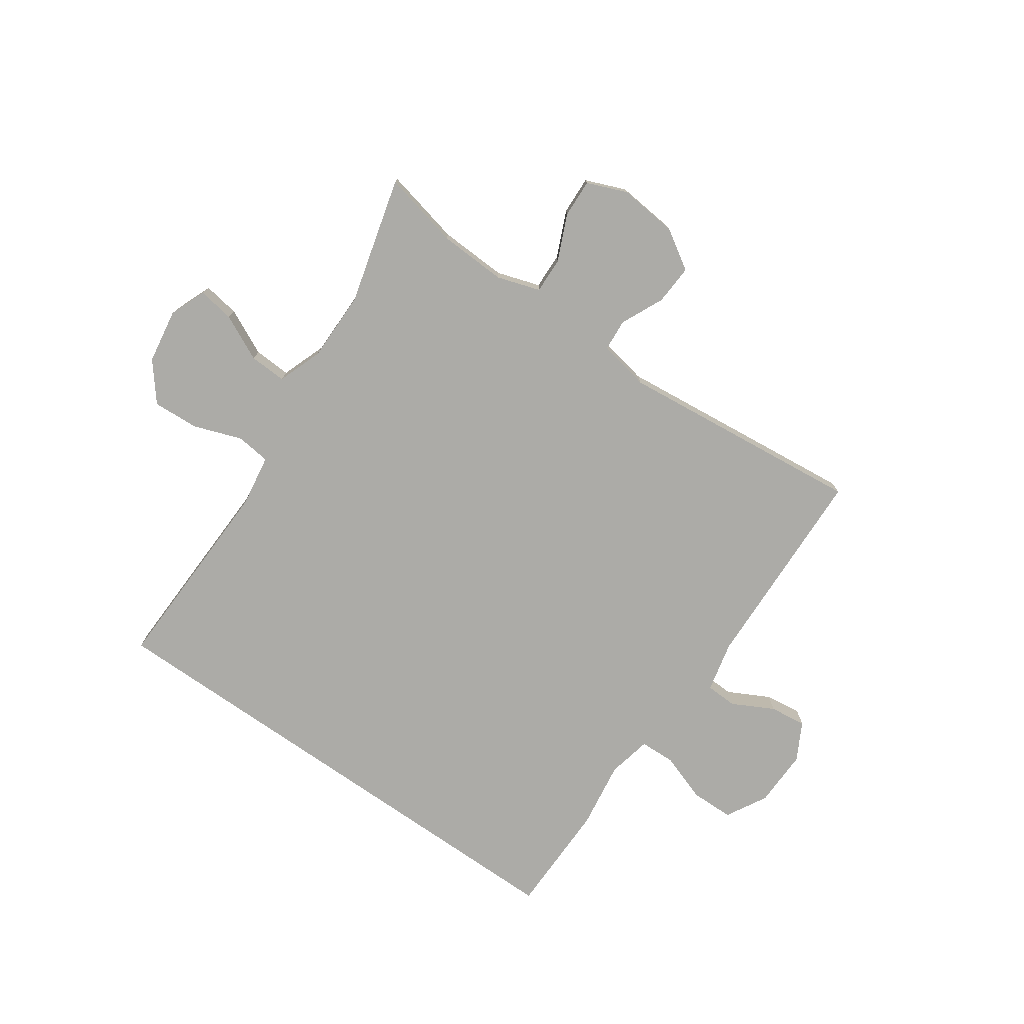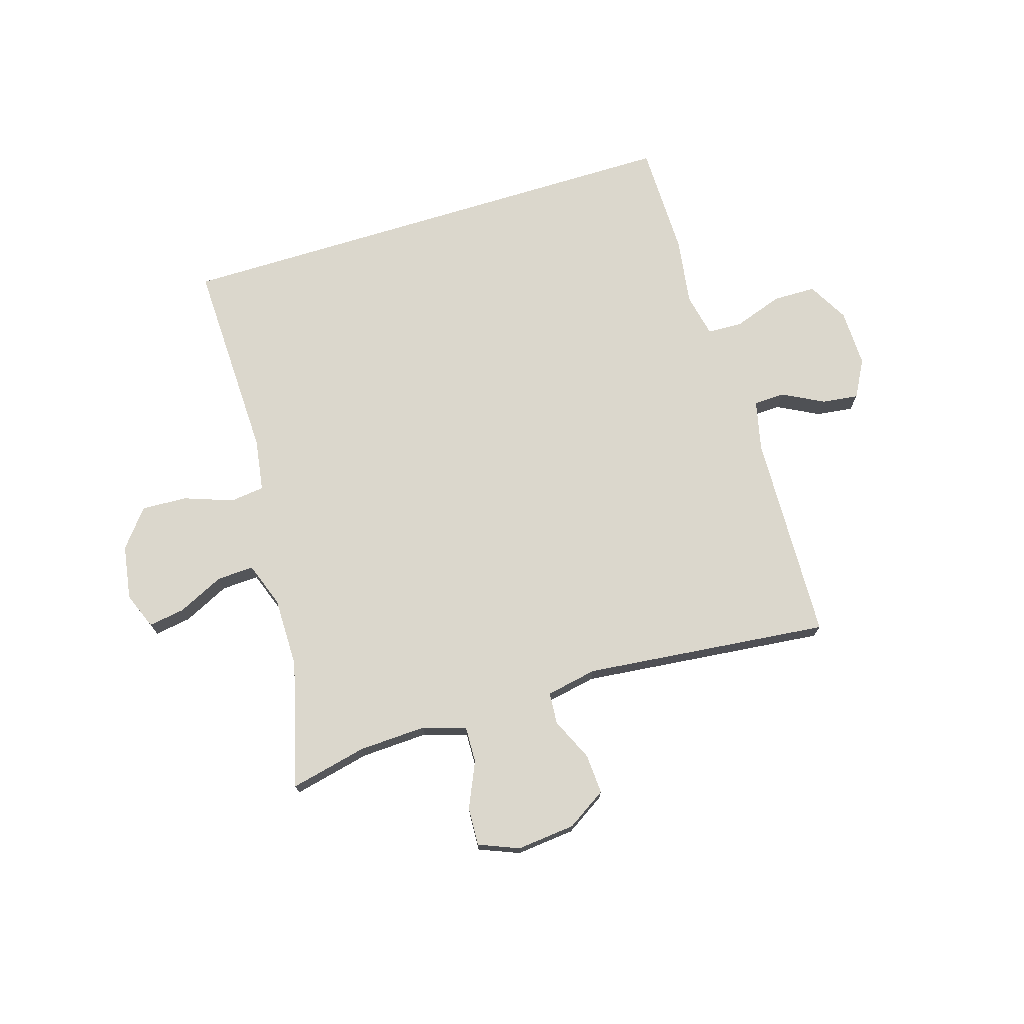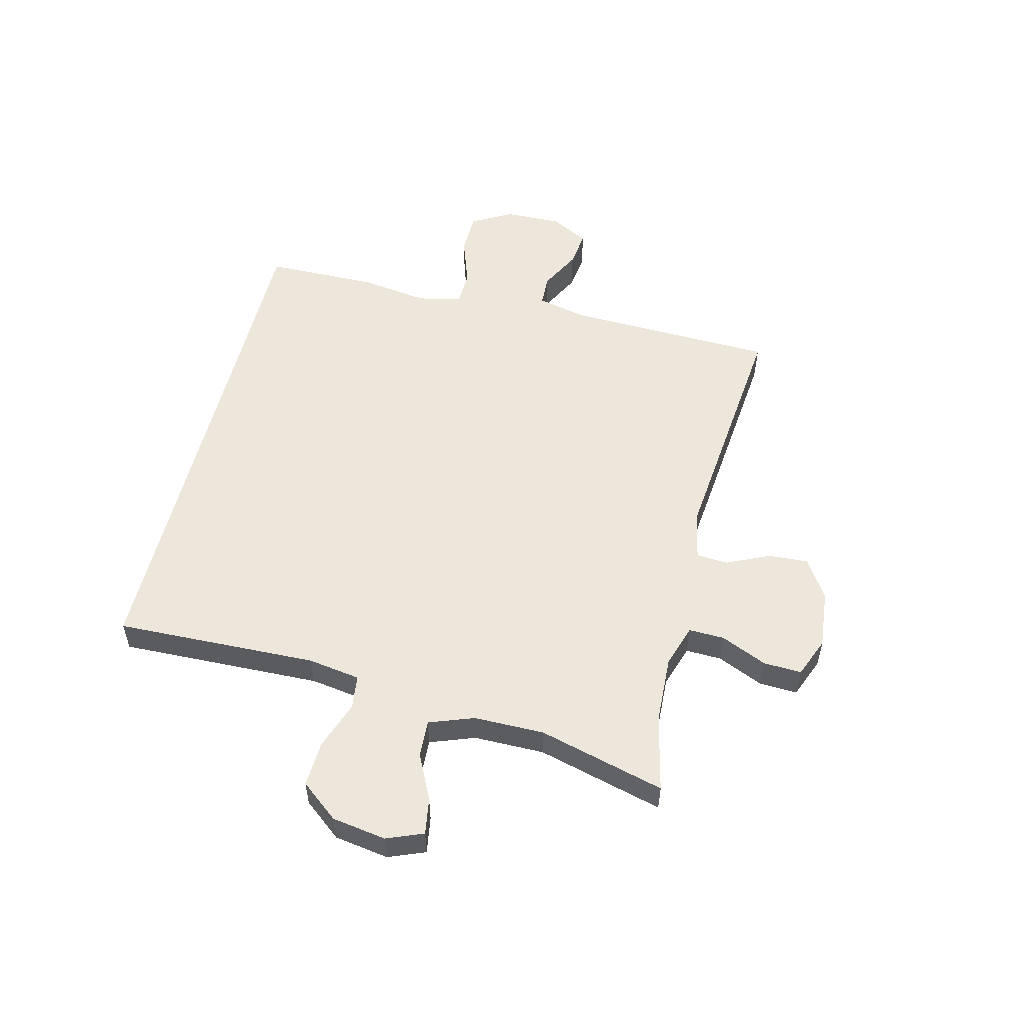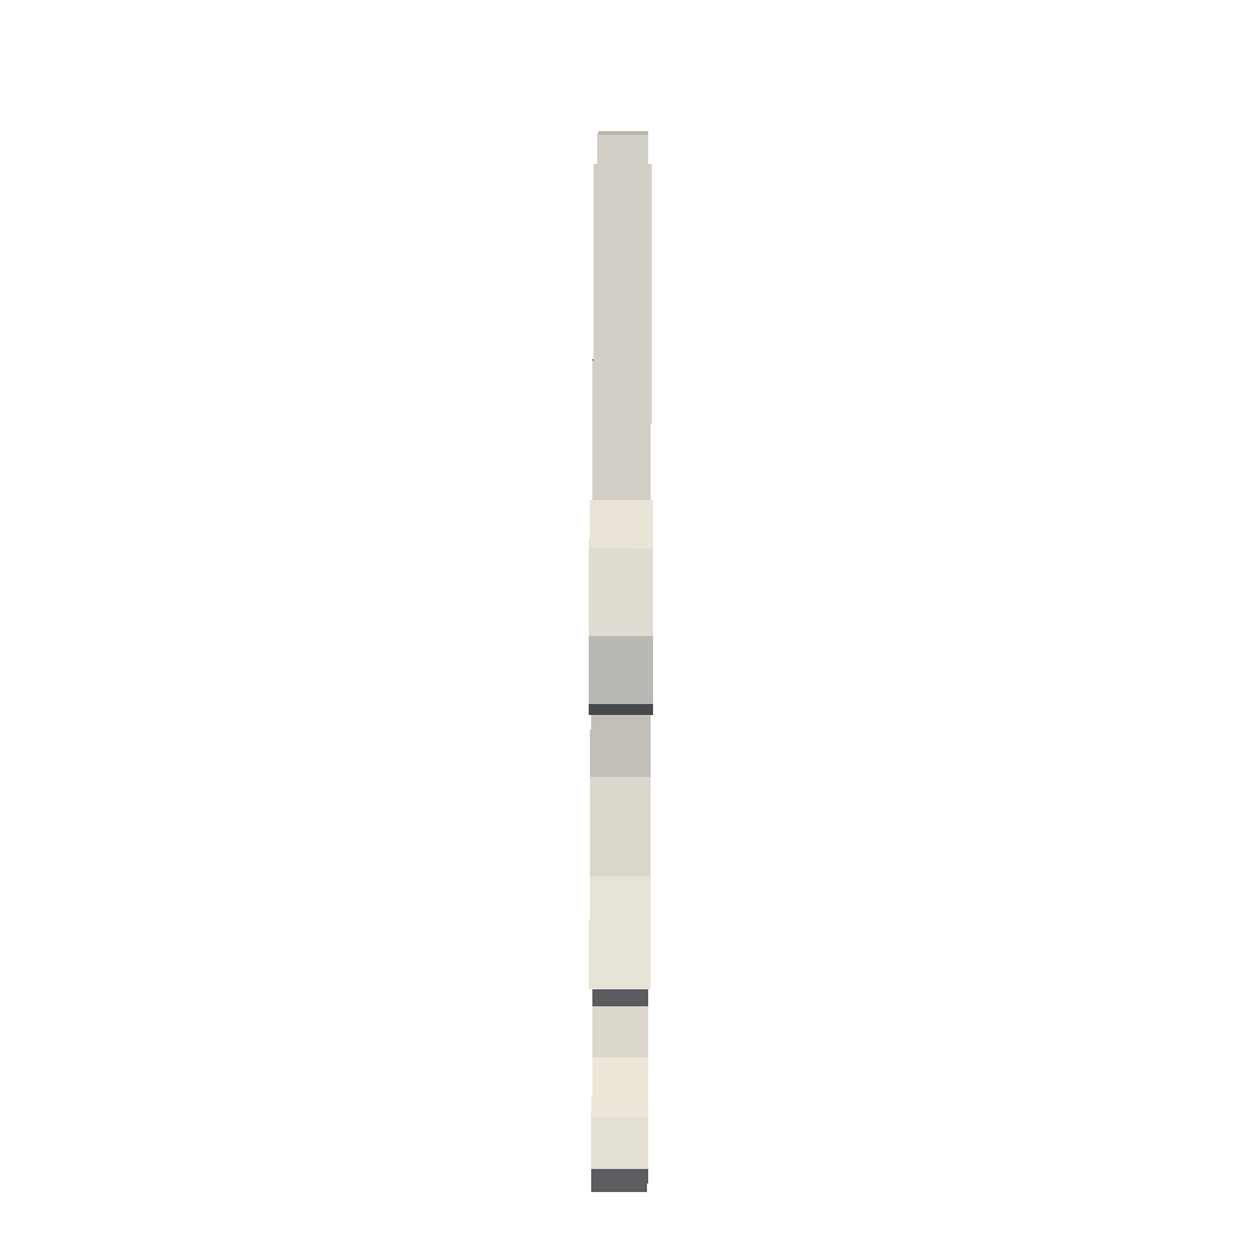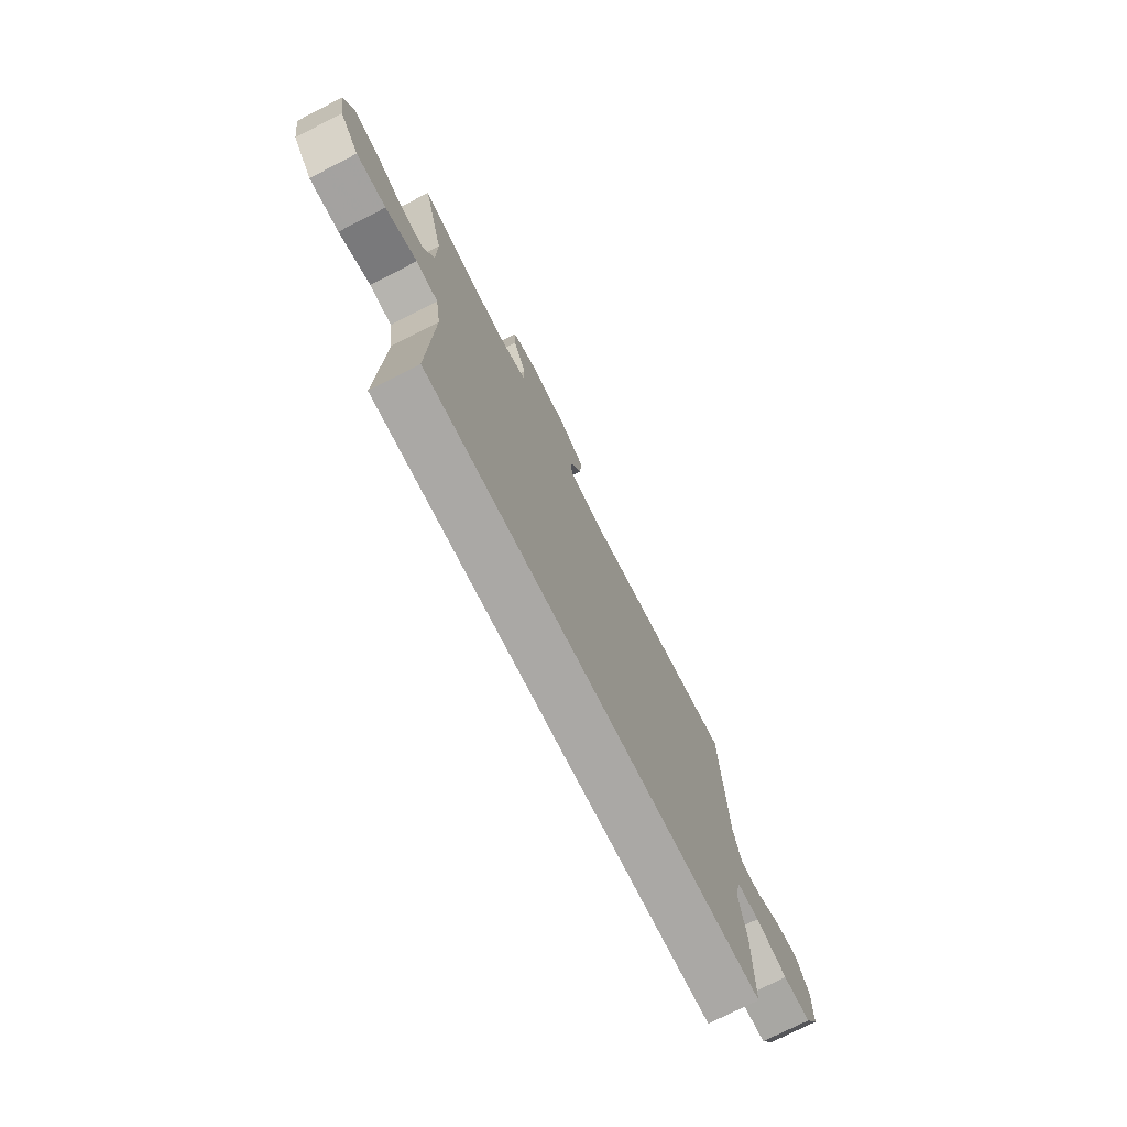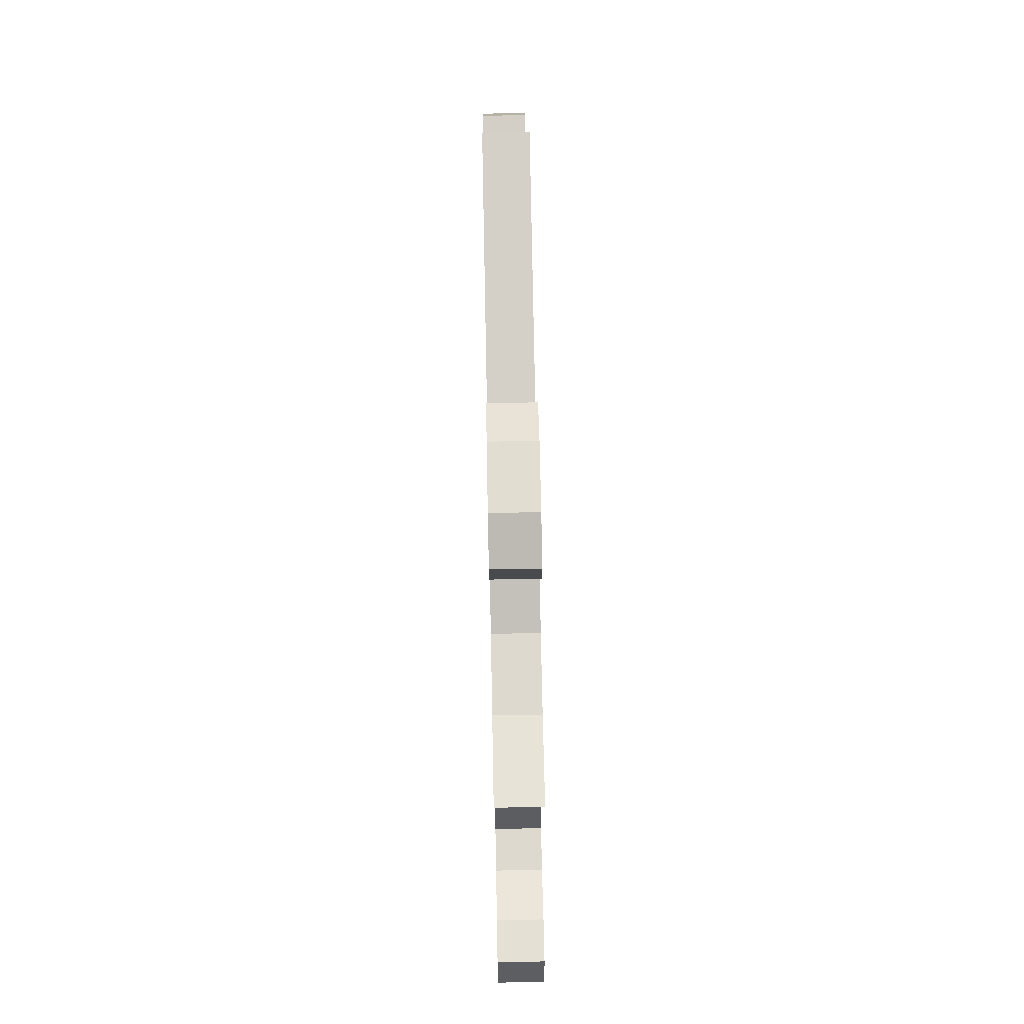
<metadata>
{"format":"obj","ext":"obj","renderer":"f3d","projection":"perspective","resolution":1024,"background":"white","views":[{"elev":-76.3,"azim":-34.9,"up":"+Y"},{"elev":73.2,"azim":-17.1,"up":"+Y"},{"elev":54.1,"azim":-76.3,"up":"+Y"},{"elev":75.5,"azim":-89.8,"up":"+Z"},{"elev":-75.1,"azim":-63.0,"up":"+Z"},{"elev":74.2,"azim":-91.1,"up":"+Z"}]}
</metadata>
<code>
v -0.408 0.07 -0.5
v -0.398 0.07 -0.151
v -0.412 0.07 -0.061
v -0.471 0.07 -0.054
v -0.555 0.07 -0.084
v -0.634 0.07 -0.088
v -0.686 0.07 -0.023
v -0.701 0.07 0.071
v -0.676 0.07 0.134
v -0.613 0.07 0.124
v -0.534 0.07 0.086
v -0.47 0.07 0.083
v -0.442 0.07 0.16
v -0.442 0.07 0.282
v -0.5 0.07 0.5
v -0.367 0.07 0.47
v -0.25 0.07 0.465
v -0.176 0.07 0.489
v -0.178 0.07 0.551
v -0.213 0.07 0.63
v -0.216 0.07 0.696
v -0.147 0.07 0.724
v -0.046 0.07 0.714
v 0.022 0.07 0.671
v 0.018 0.07 0.602
v -0.016 0.07 0.528
v -0.012 0.07 0.473
v 0.076 0.07 0.456
v 0.5 0.07 0.5
v 0.512 0.07 0.139
v 0.532 0.07 0.052
v 0.586 0.07 0.05
v 0.657 0.07 0.087
v 0.72 0.07 0.095
v 0.755 0.07 0.03
v 0.753 0.07 -0.069
v 0.714 0.07 -0.139
v 0.64 0.07 -0.14
v 0.556 0.07 -0.111
v 0.495 0.07 -0.113
v 0.479 0.07 -0.189
v 0.496 0.07 -0.305
v 0.494 0.07 -0.5
v -0.408 0 -0.5
v -0.398 0 -0.151
v -0.412 0 -0.061
v -0.471 0 -0.054
v -0.555 0 -0.084
v -0.634 0 -0.088
v -0.686 0 -0.023
v -0.701 0 0.071
v -0.676 0 0.134
v -0.613 0 0.124
v -0.534 0 0.086
v -0.47 0 0.083
v -0.442 0 0.16
v -0.442 0 0.282
v -0.5 0 0.5
v -0.367 0 0.47
v -0.25 0 0.465
v -0.176 0 0.489
v -0.178 0 0.551
v -0.213 0 0.63
v -0.216 0 0.696
v -0.147 0 0.724
v -0.046 0 0.714
v 0.022 0 0.671
v 0.018 0 0.602
v -0.016 0 0.528
v -0.012 0 0.473
v 0.076 0 0.456
v 0.5 0 0.5
v 0.512 0 0.139
v 0.532 0 0.052
v 0.586 0 0.05
v 0.657 0 0.087
v 0.72 0 0.095
v 0.755 0 0.03
v 0.753 0 -0.069
v 0.714 0 -0.139
v 0.64 0 -0.14
v 0.556 0 -0.111
v 0.495 0 -0.113
v 0.479 0 -0.189
v 0.496 0 -0.305
v 0.494 0 -0.5
f 43 1 2
f 42 43 2
f 41 42 2
f 40 41 2 3
f 39 40 3 4
f 37 38 39
f 36 37 39
f 35 36 39
f 34 35 39
f 33 34 39
f 32 33 39
f 31 32 39 4
f 30 31 4
f 28 29 30 4
f 4 5 6
f 28 4 6
f 27 28 6
f 26 27 6
f 24 25 26
f 23 24 26
f 22 23 26
f 21 22 26
f 20 21 26
f 19 20 26
f 18 19 26
f 17 18 26
f 14 15 16
f 13 14 16 17
f 12 13 17 26
f 9 10 11
f 8 9 11
f 7 8 11
f 6 7 11
f 6 11 12
f 6 12 26
f 45 44 86
f 45 86 85
f 45 85 84
f 46 45 84 83
f 47 46 83 82
f 82 81 80
f 82 80 79
f 82 79 78
f 82 78 77
f 82 77 76
f 82 76 75
f 47 82 75 74
f 47 74 73
f 47 73 72 71
f 49 48 47
f 49 47 71
f 49 71 70
f 49 70 69
f 69 68 67
f 69 67 66
f 69 66 65
f 69 65 64
f 69 64 63
f 69 63 62
f 69 62 61
f 69 61 60
f 59 58 57
f 60 59 57 56
f 69 60 56 55
f 54 53 52
f 54 52 51
f 54 51 50
f 54 50 49
f 55 54 49
f 69 55 49
f 1 44 45 2
f 2 45 46 3
f 3 46 47 4
f 4 47 48 5
f 5 48 49 6
f 6 49 50 7
f 7 50 51 8
f 8 51 52 9
f 9 52 53 10
f 10 53 54 11
f 11 54 55 12
f 12 55 56 13
f 13 56 57 14
f 14 57 58 15
f 15 58 59 16
f 16 59 60 17
f 17 60 61 18
f 18 61 62 19
f 19 62 63 20
f 20 63 64 21
f 21 64 65 22
f 22 65 66 23
f 23 66 67 24
f 24 67 68 25
f 25 68 69 26
f 26 69 70 27
f 27 70 71 28
f 28 71 72 29
f 29 72 73 30
f 30 73 74 31
f 31 74 75 32
f 32 75 76 33
f 33 76 77 34
f 34 77 78 35
f 35 78 79 36
f 36 79 80 37
f 37 80 81 38
f 38 81 82 39
f 39 82 83 40
f 40 83 84 41
f 41 84 85 42
f 42 85 86 43
f 43 86 44 1

</code>
